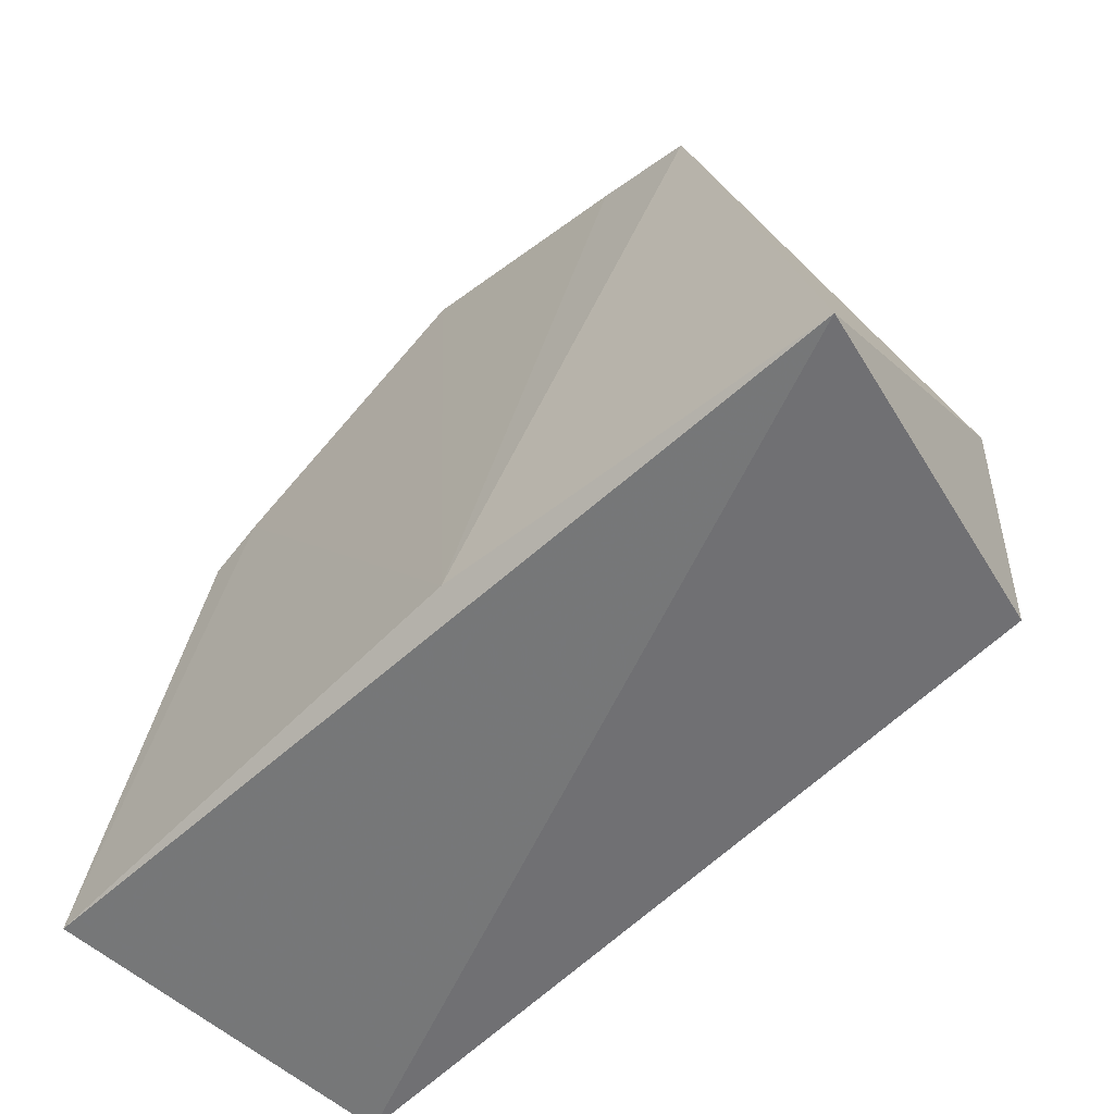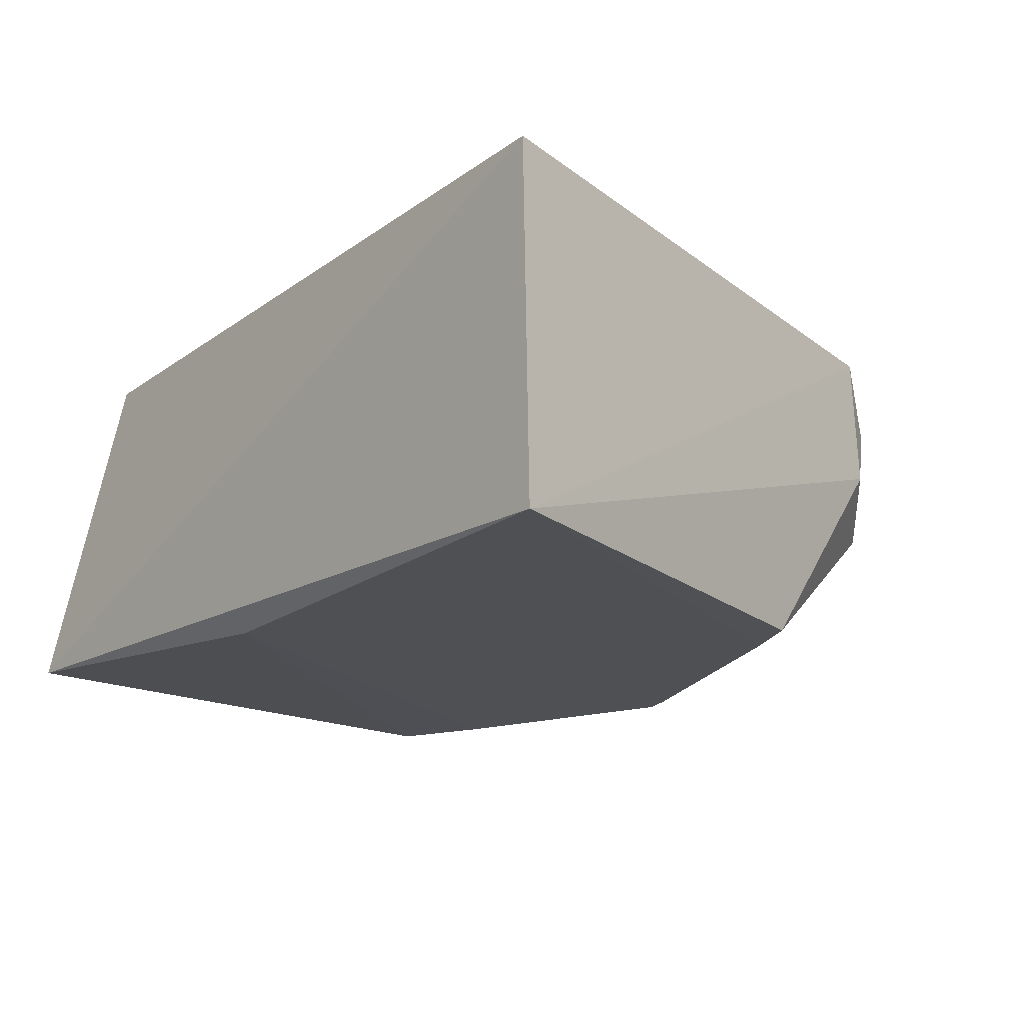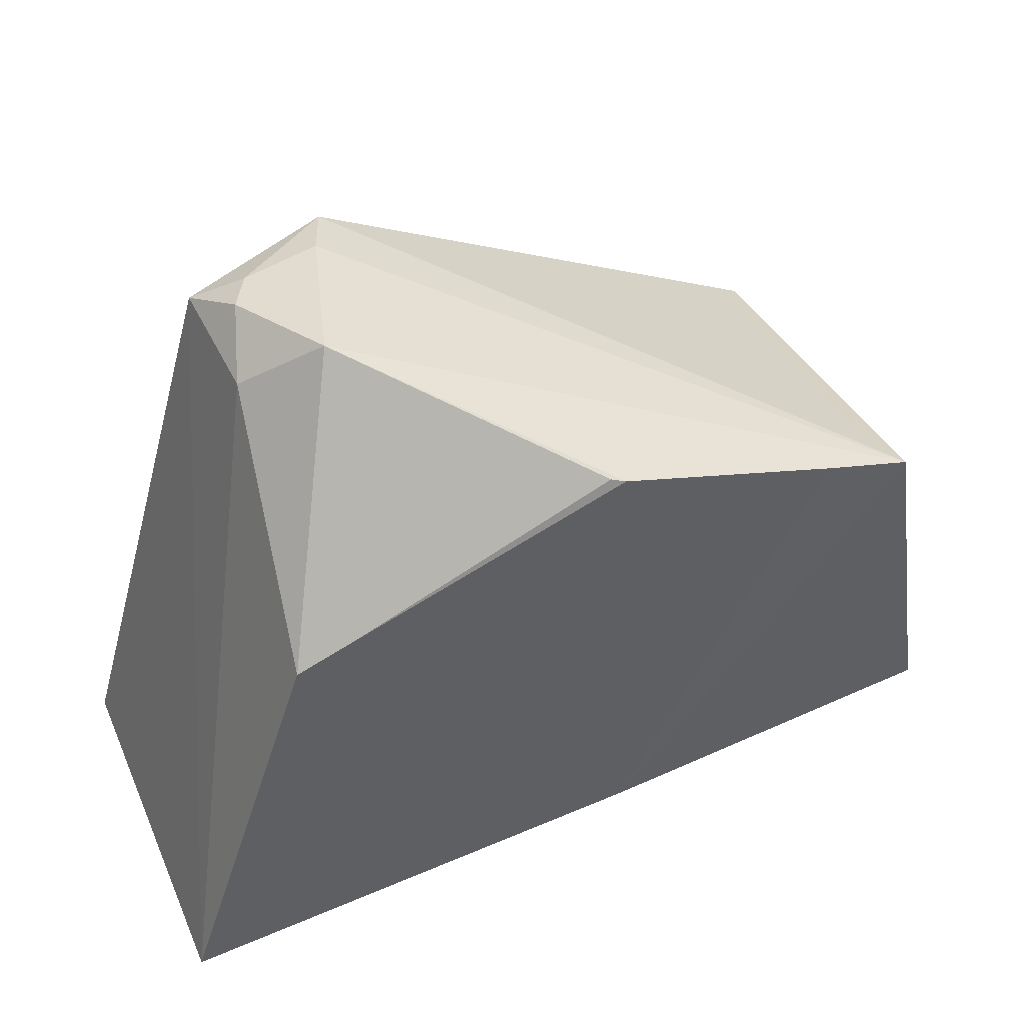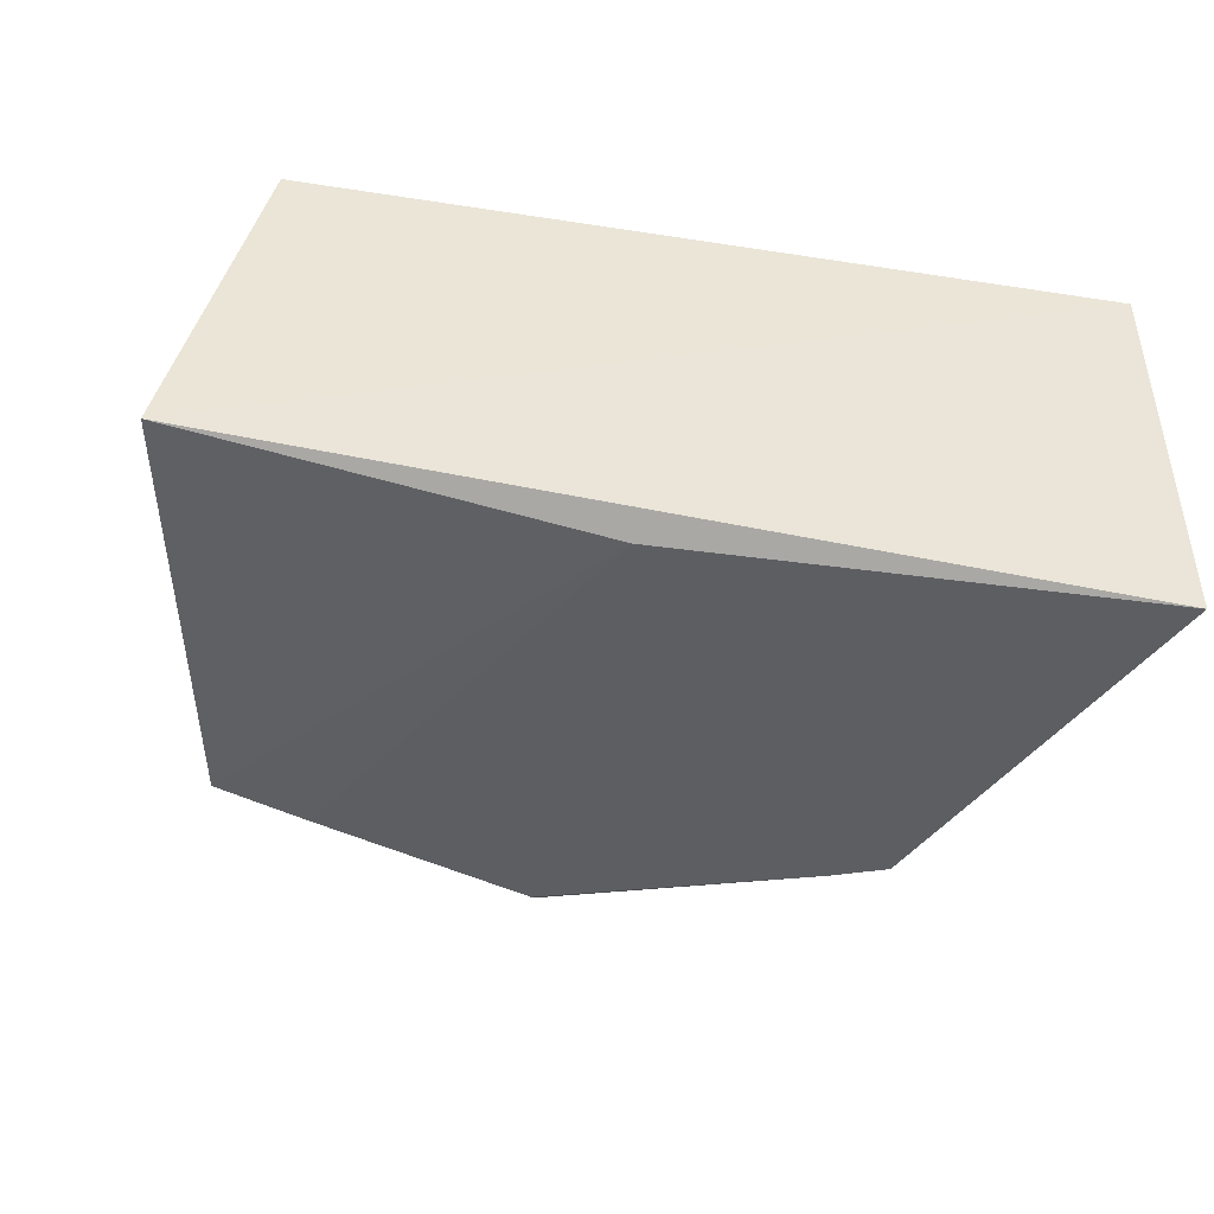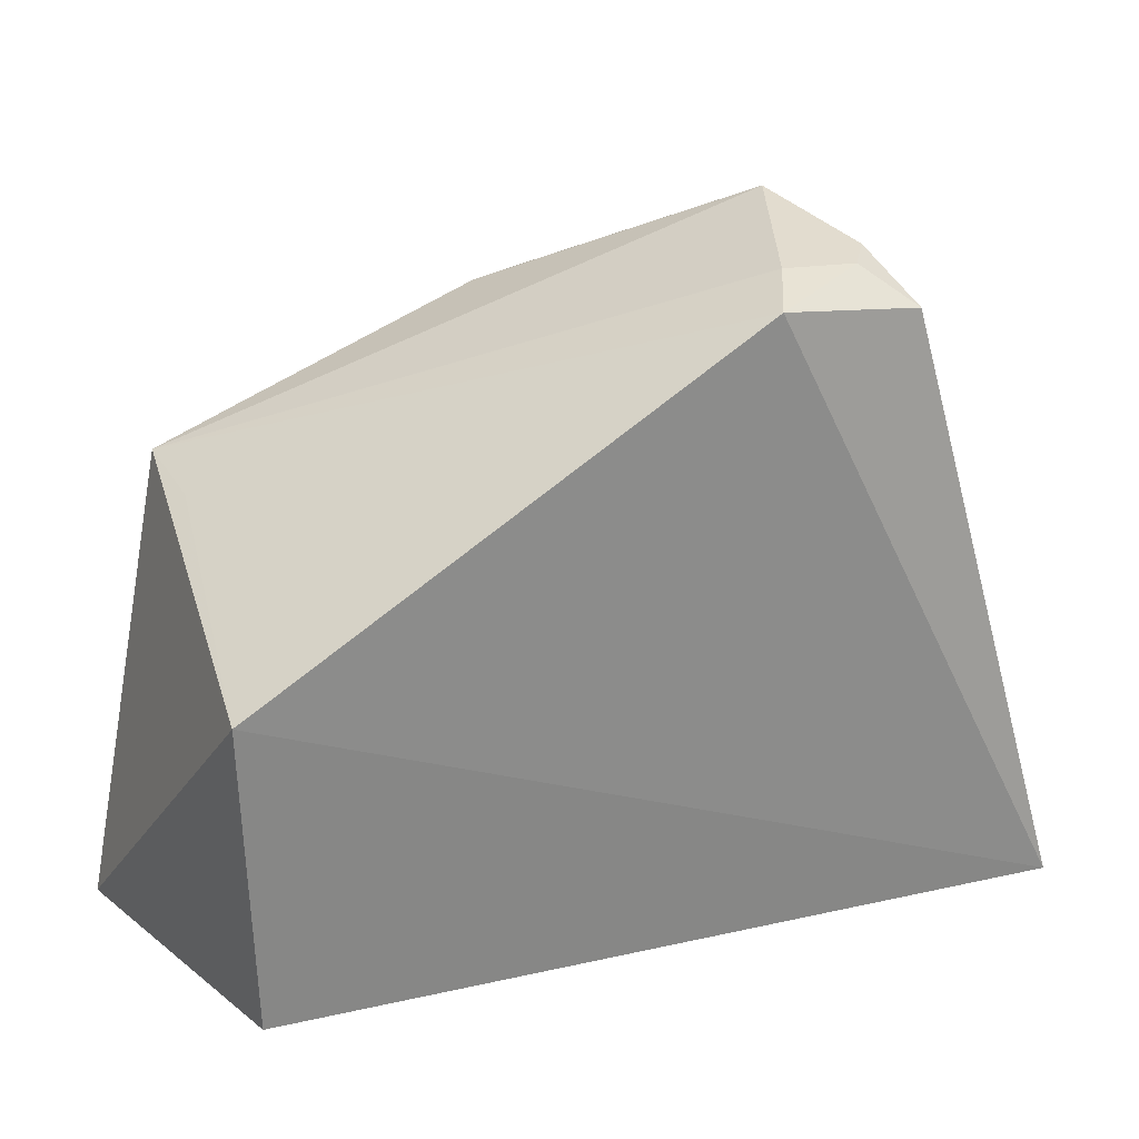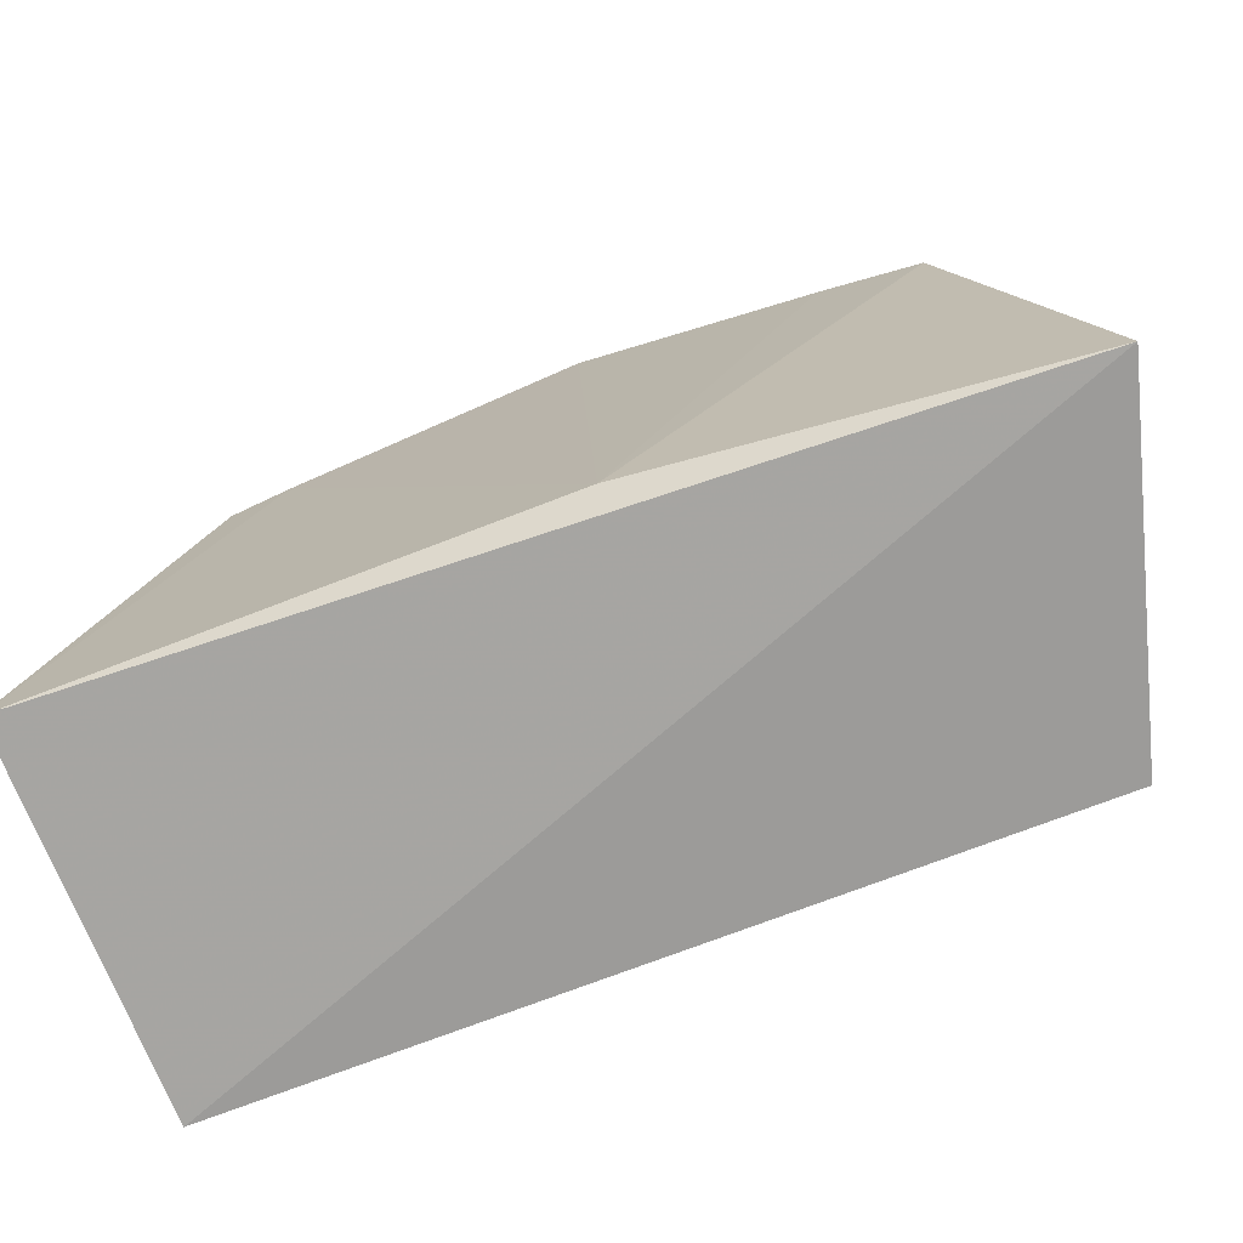
<metadata>
{"format":"obj","ext":"obj","renderer":"f3d","projection":"perspective","resolution":1024,"background":"white","views":[{"elev":-58.8,"azim":-135.1,"up":"+Y"},{"elev":-17.9,"azim":52.5,"up":"+Z"},{"elev":49.2,"azim":154.6,"up":"+Y"},{"elev":-38.0,"azim":-12.3,"up":"+Z"},{"elev":25.8,"azim":-21.0,"up":"+Y"},{"elev":-75.3,"azim":-160.0,"up":"+Y"}]}
</metadata>
<code>
v 0.1953 0.02045 0.2669
v 0.2002 0.01889 0.1461
v 0.1408 0.22 0.2578
v 0.09981 0.234 0.2485
v -0.09702 0.01099 0.1532
v 0.1536 0.1648 0.1431
v -0.07243 0.1278 0.2679
v 0.141 0.2221 0.2131
v -0.06482 0.1604 0.1413
v 0.09151 0.228 0.2675
v -0.06872 0.02335 0.2647
v 0.117 0.2422 0.1977
v 0.0359 0.02254 0.1439
v 0.125 0.2318 0.2464
v -0.06122 0.1563 0.1703
v 0.1323 0.2333 0.2349
v 0.0428 0.203 0.1409
v 0.04737 0.2046 0.1424
v -0.03343 0.1727 0.1408
v 0.1354 0.1717 0.1424
f 1 2 3
f 5 2 1
f 8 3 2
f 8 2 6
f 9 5 7
f 10 7 1
f 10 1 3
f 10 4 9
f 11 7 5
f 11 5 1
f 11 1 7
f 12 9 4
f 12 8 6
f 13 2 5
f 13 5 9
f 14 10 3
f 14 4 10
f 15 10 9
f 15 9 7
f 15 7 10
f 16 3 8
f 16 8 12
f 16 14 3
f 16 12 4
f 16 4 14
f 18 17 12
f 19 17 13
f 19 13 9
f 19 9 12
f 19 12 17
f 20 6 2
f 20 2 13
f 20 13 17
f 20 17 18
f 20 18 12
f 20 12 6

</code>
